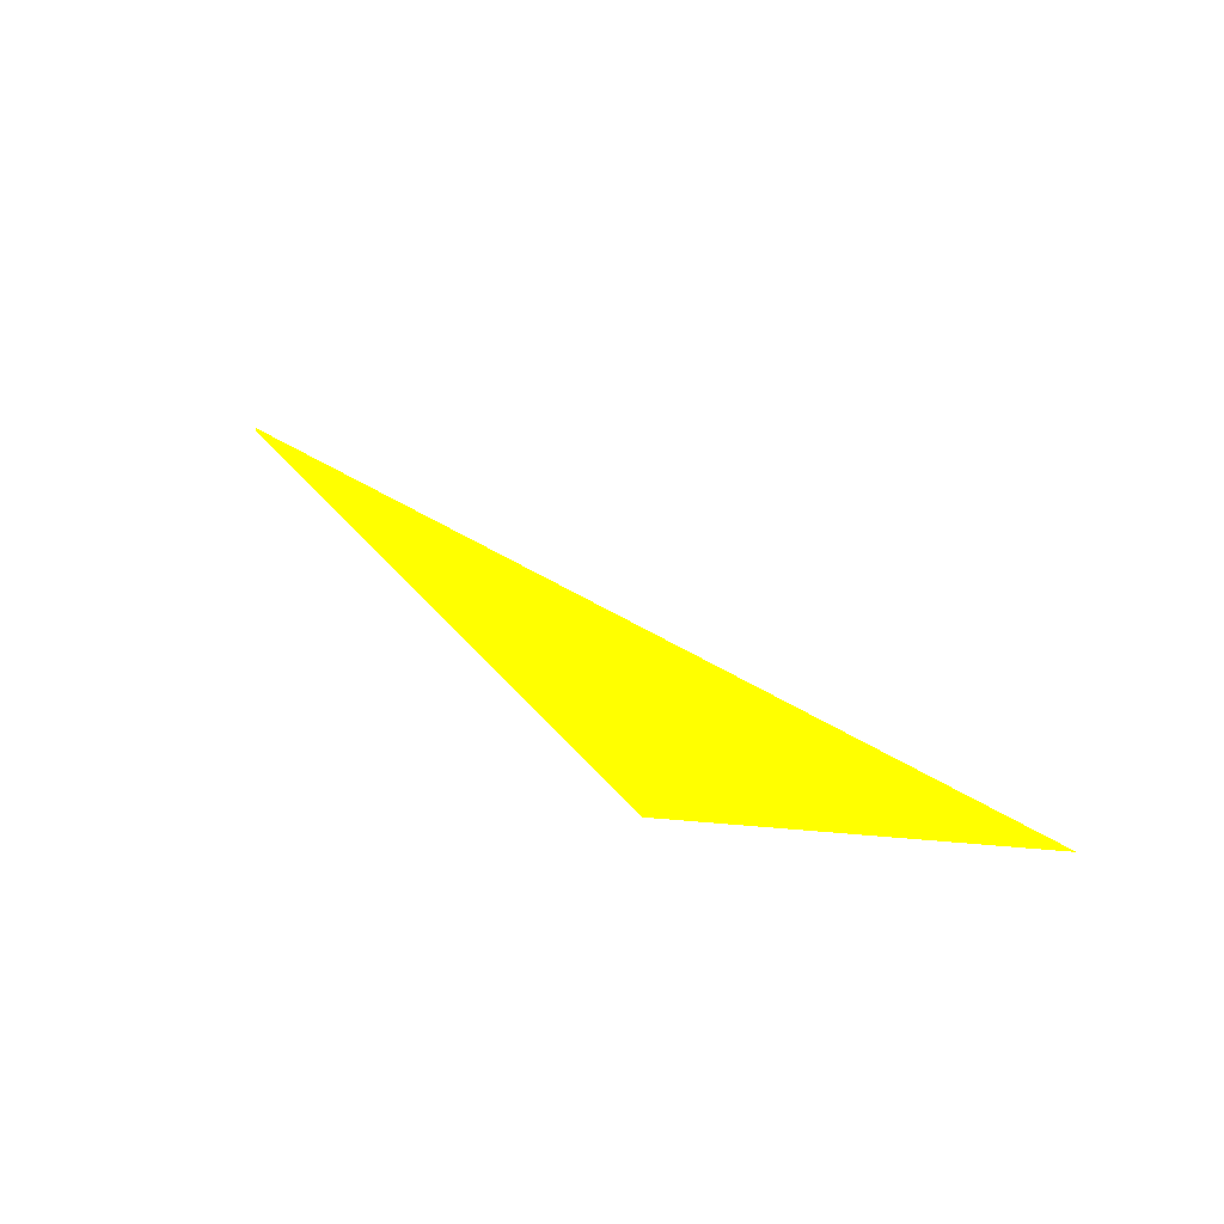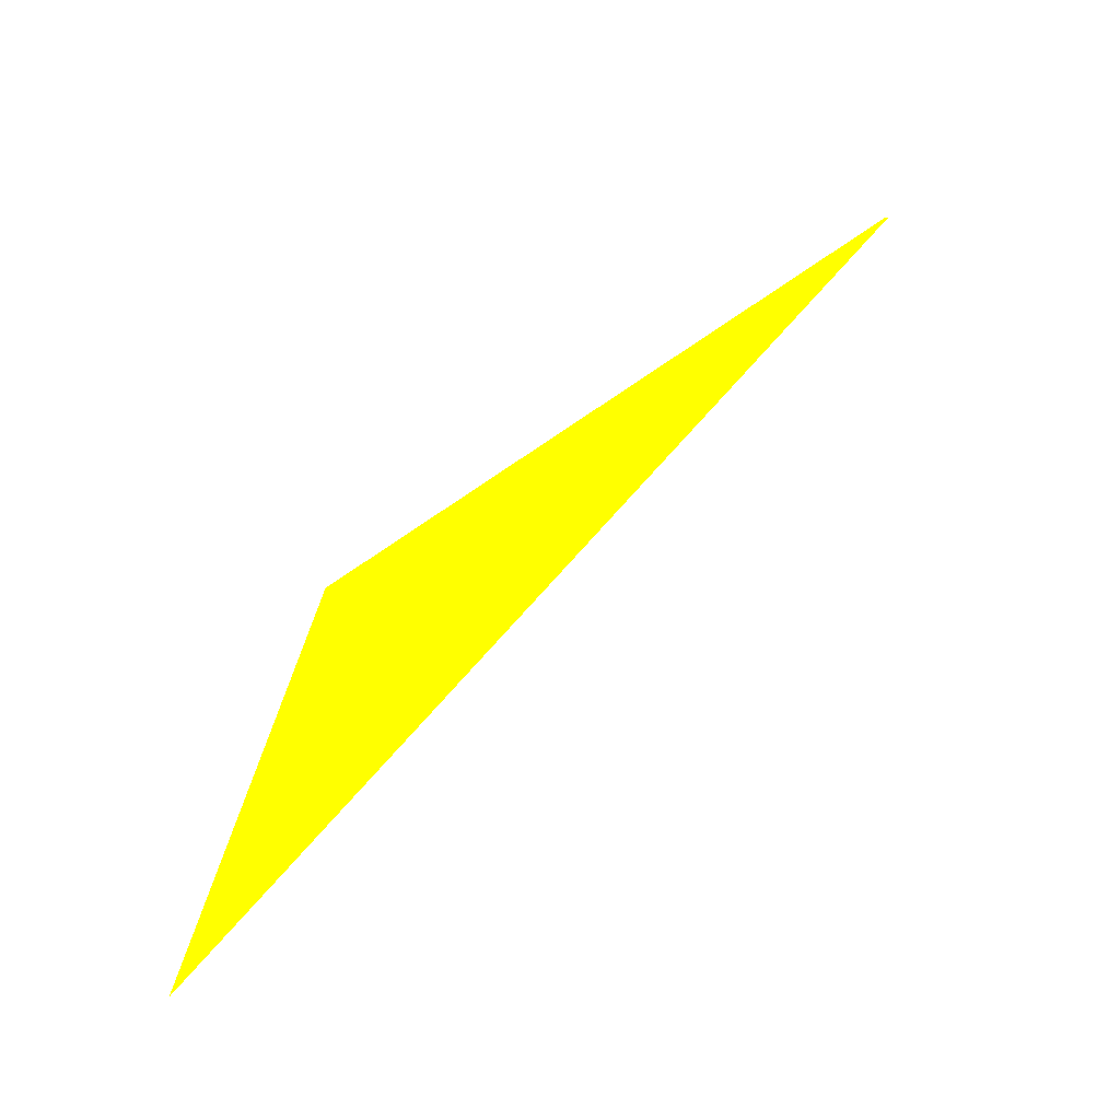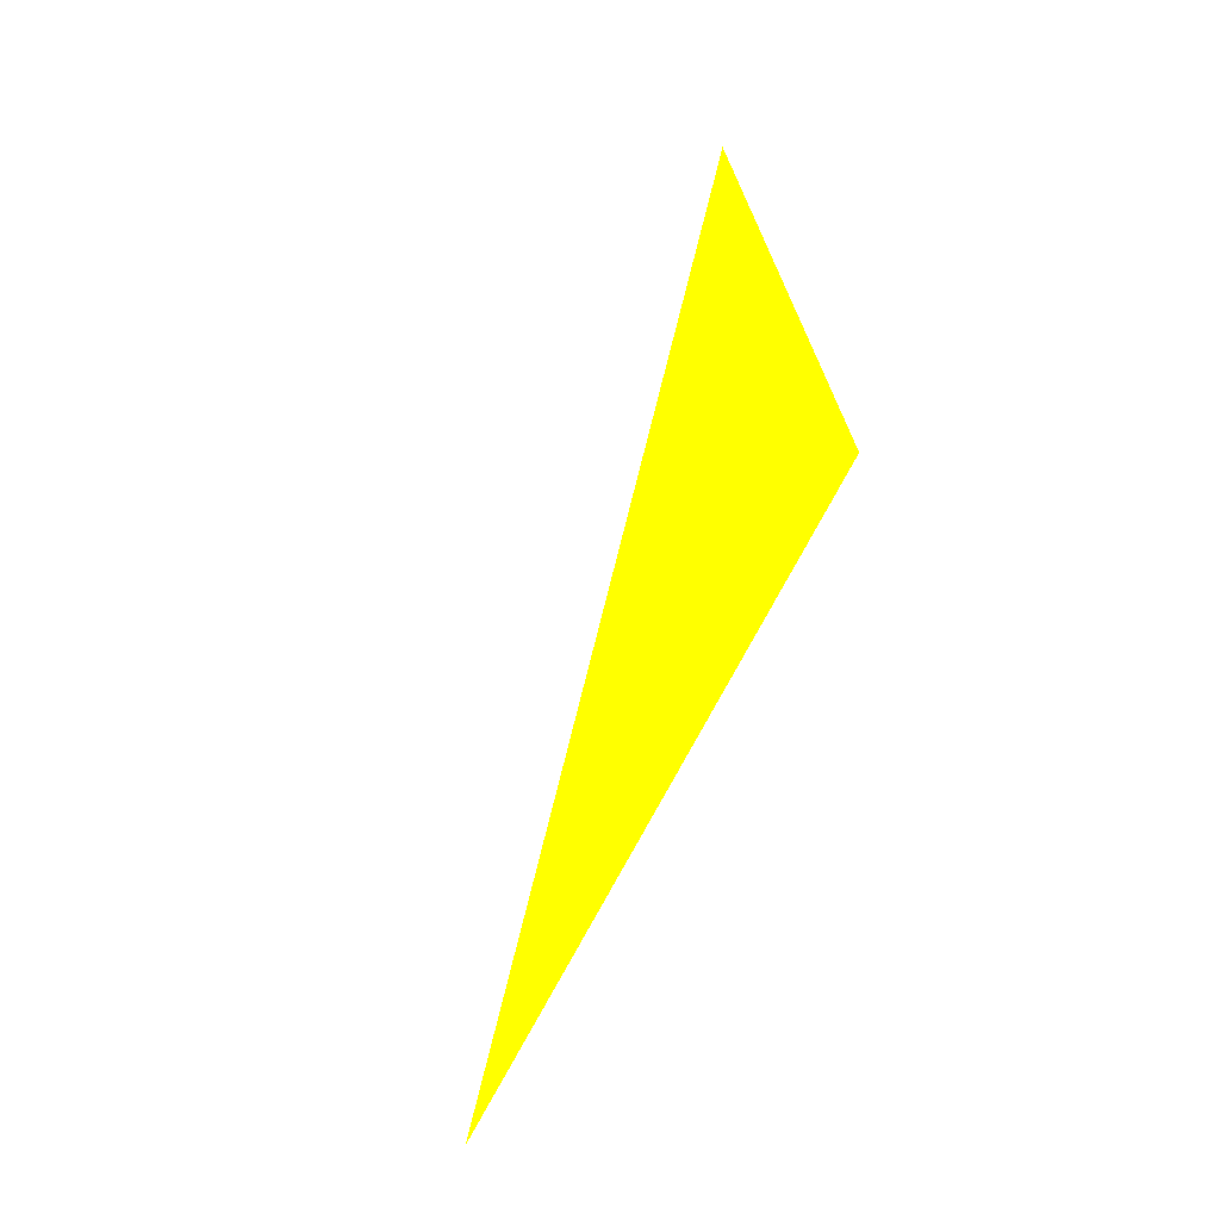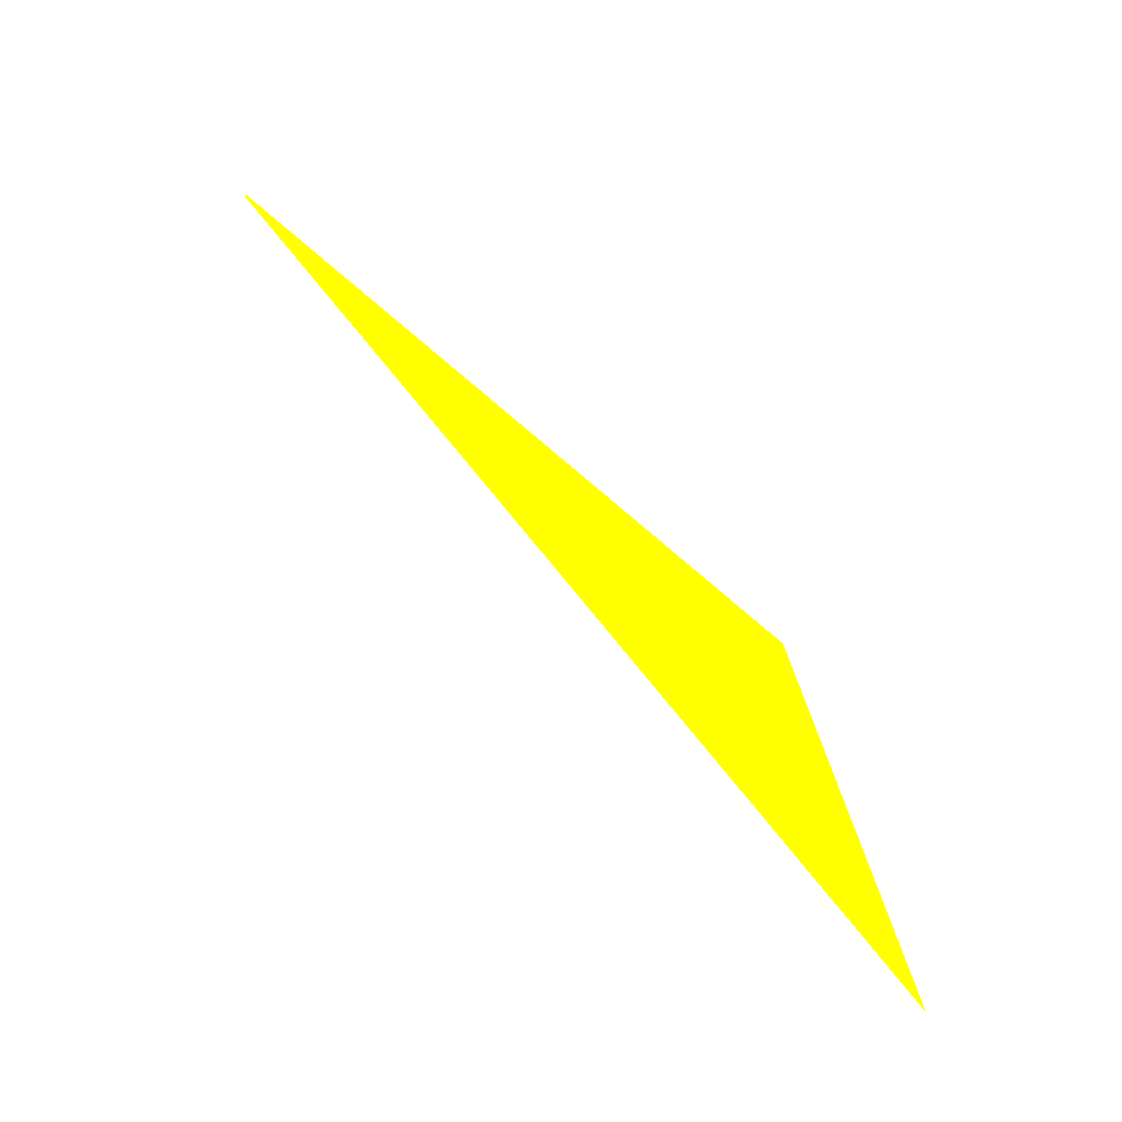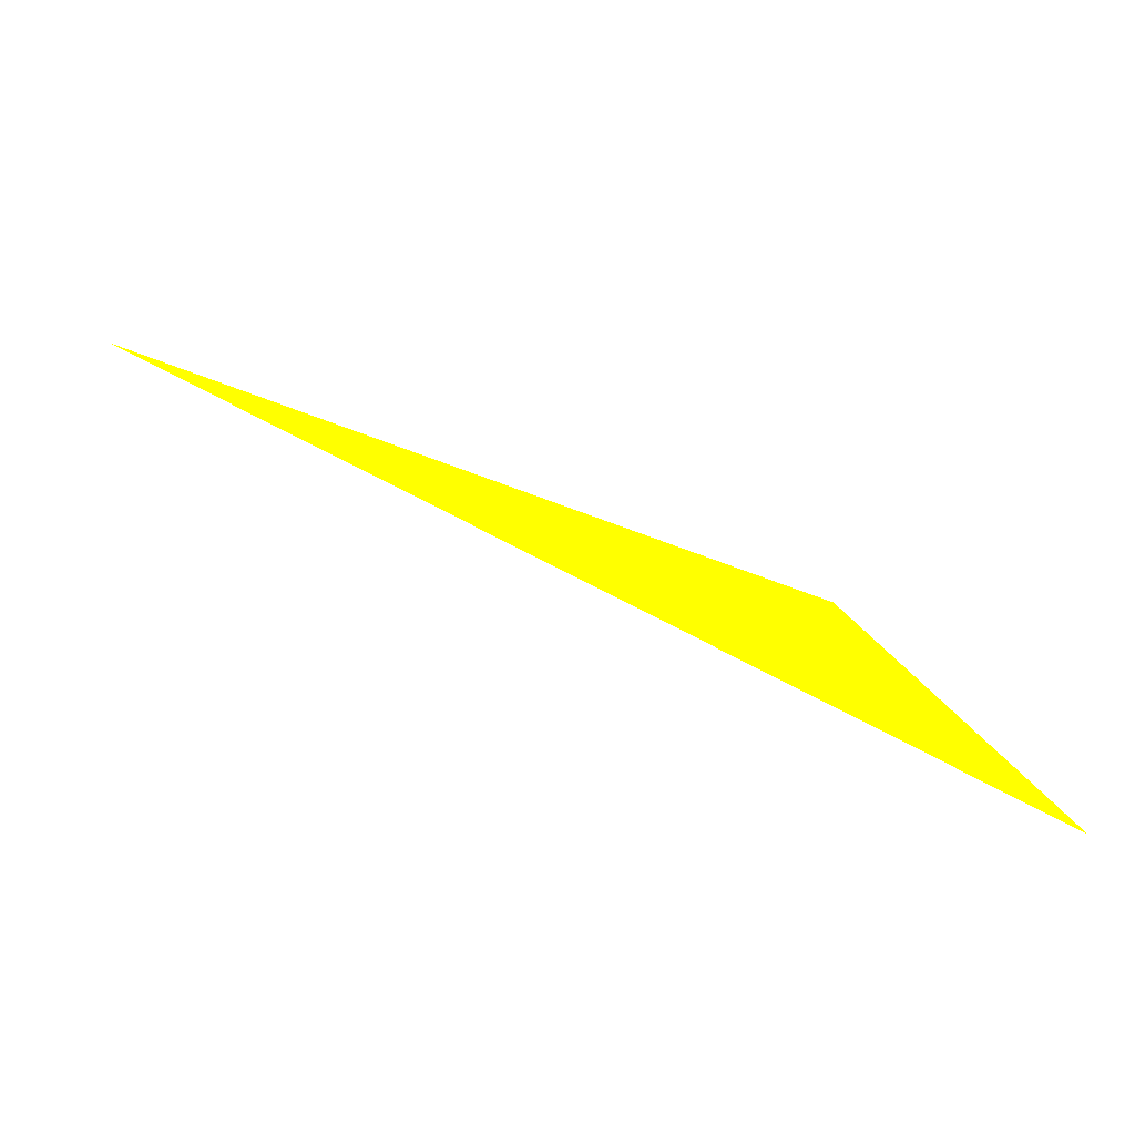
<metadata>
{"format":"obj","ext":"obj","renderer":"f3d","projection":"perspective","resolution":1024,"background":"white","views":[{"elev":37.1,"azim":-115.9,"up":"+Z"},{"elev":32.5,"azim":-45.6,"up":"+Y"},{"elev":73.1,"azim":127.6,"up":"+Z"},{"elev":37.5,"azim":-132.4,"up":"+Y"},{"elev":-63.4,"azim":161.7,"up":"+Y"}]}
</metadata>
<code>
o geometry_0
v 6.125e+05 5.855e+06 648 1 1 0
v 6.125e+05 5.855e+06 648 1 1 0
v 6.125e+05 5.855e+06 648 1 1 0
v 6.125e+05 5.855e+06 648 1 1 0
f 4 2 1
f 1 3 4
f 1 2 3
f 4 3 2

</code>
